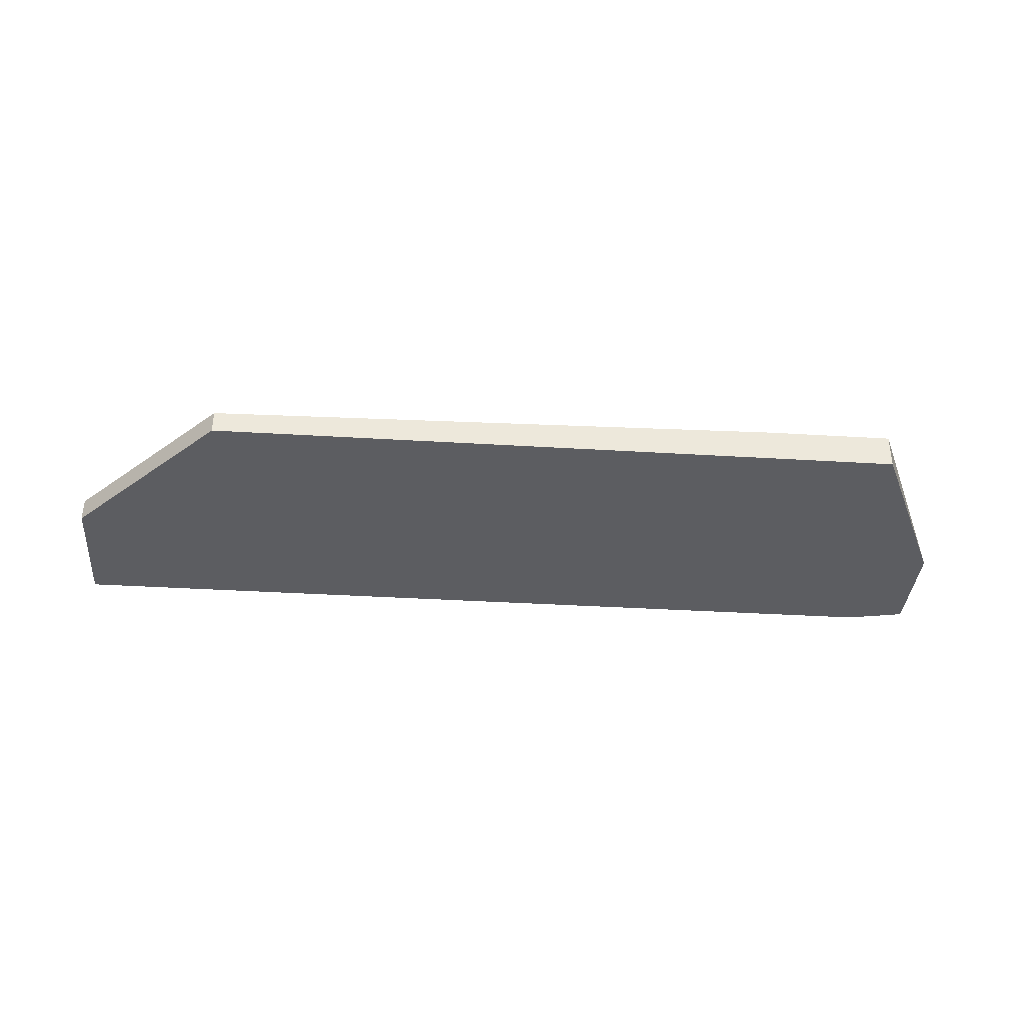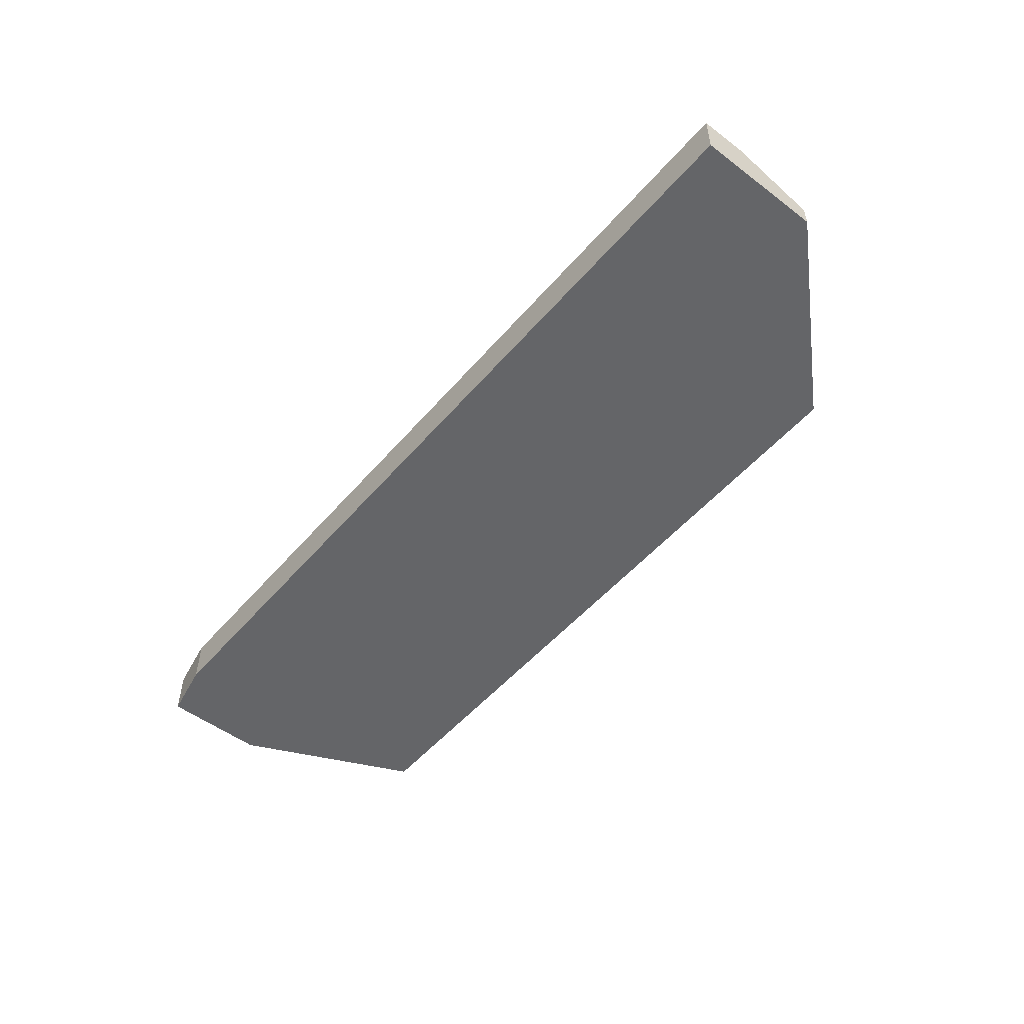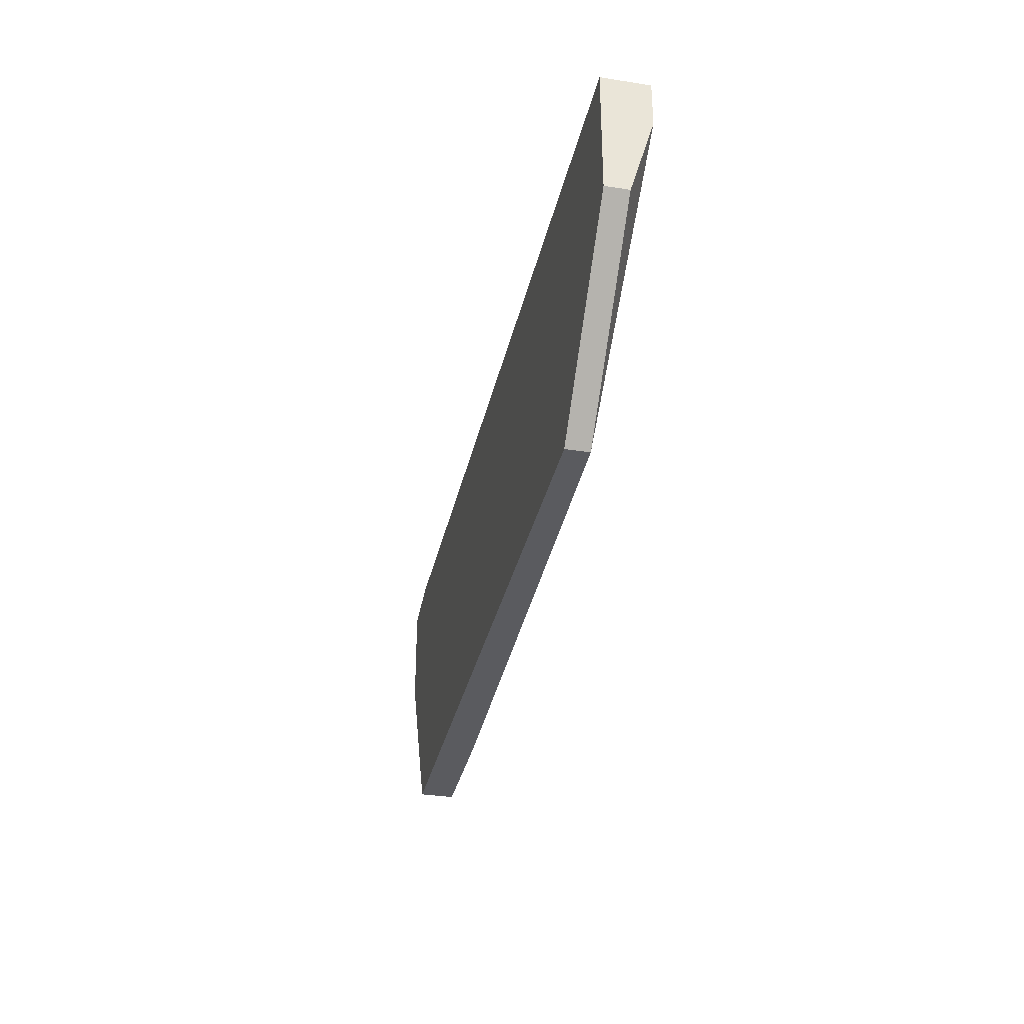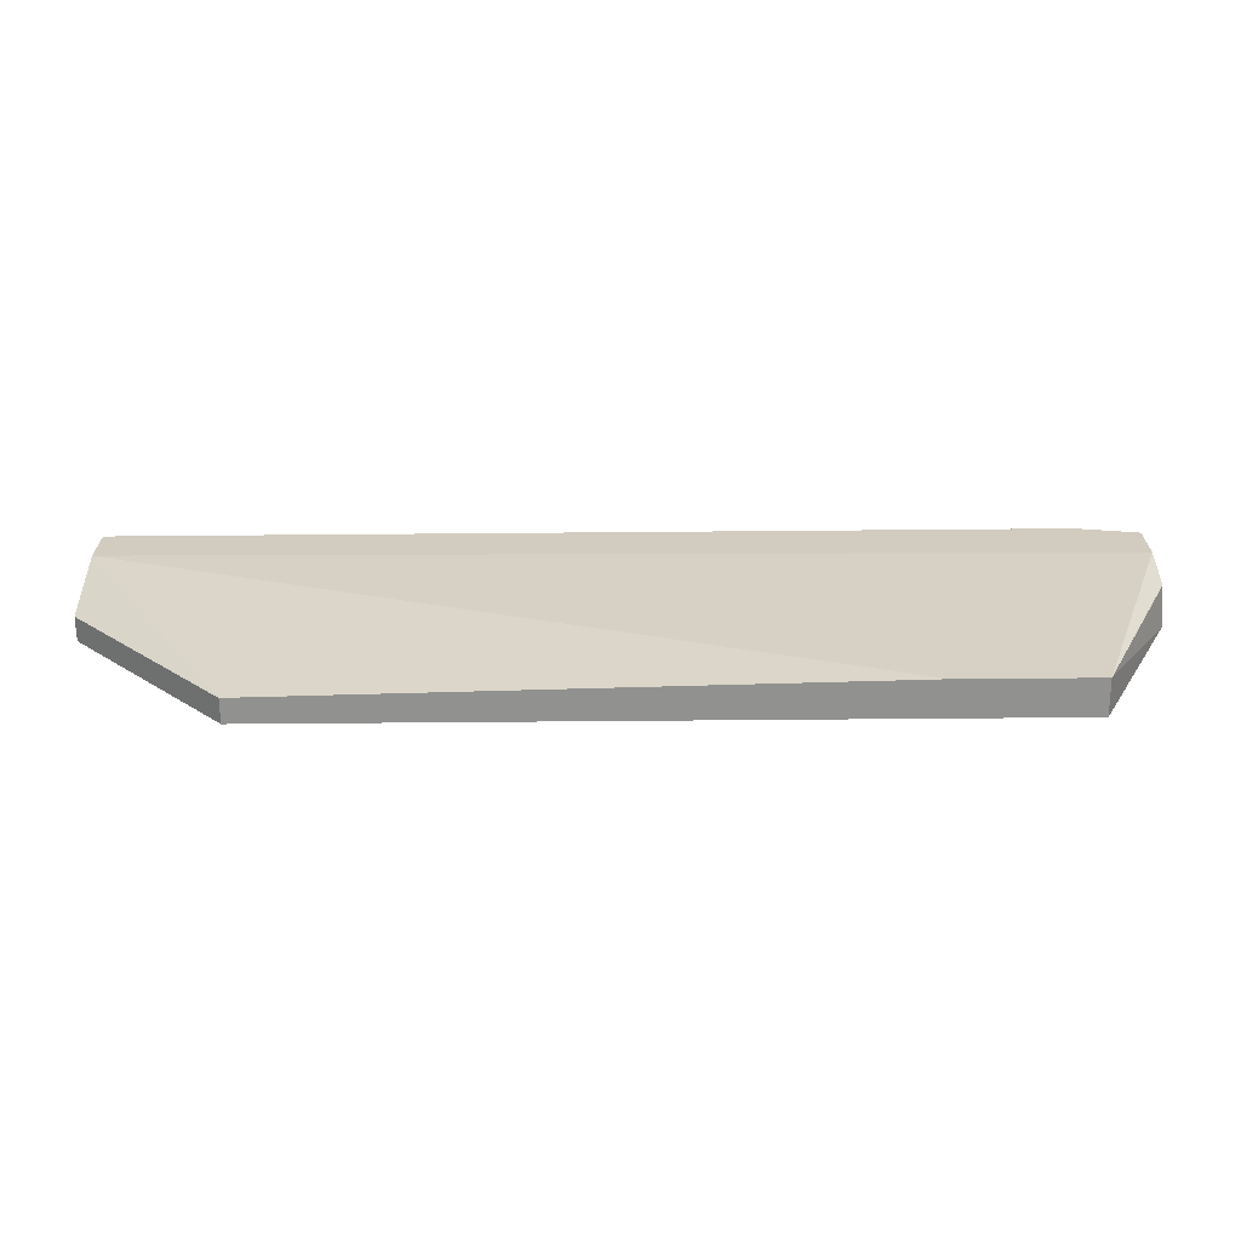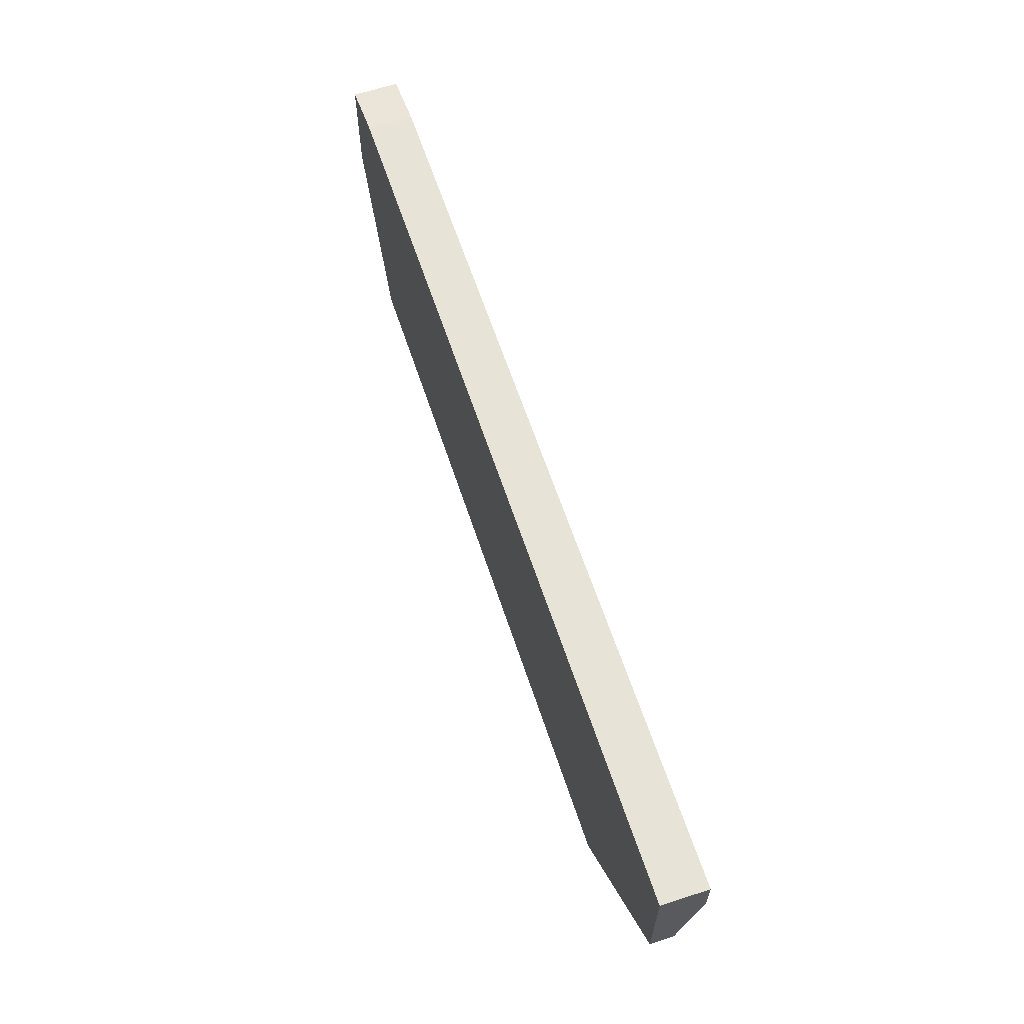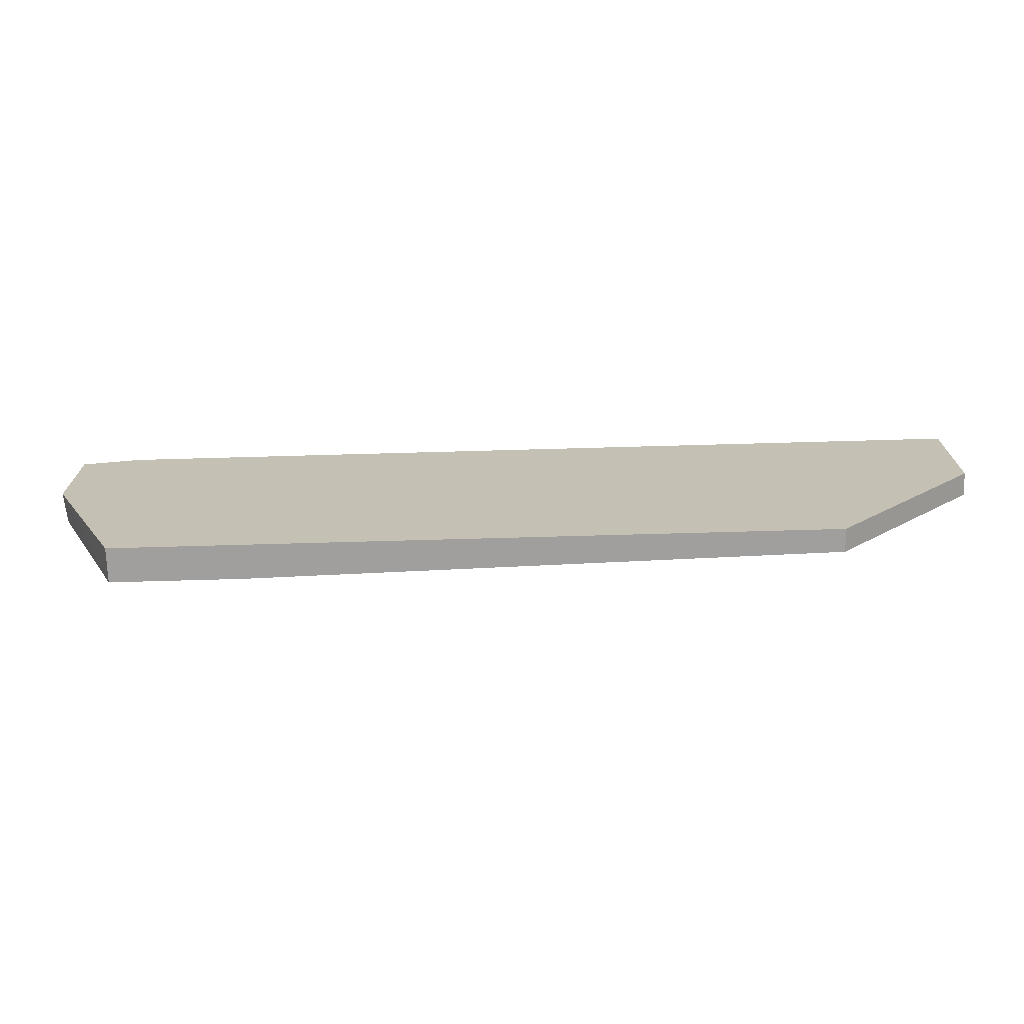
<metadata>
{"format":"obj","ext":"obj","renderer":"f3d","projection":"perspective","resolution":1024,"background":"white","views":[{"elev":-36.9,"azim":175.5,"up":"+Y"},{"elev":-51.6,"azim":50.7,"up":"+Y"},{"elev":-33.4,"azim":77.9,"up":"+Z"},{"elev":-66.0,"azim":-179.5,"up":"+Z"},{"elev":62.4,"azim":71.7,"up":"+Z"},{"elev":-71.3,"azim":1.6,"up":"+Z"}]}
</metadata>
<code>
v -0.04609 0.001257 0.01235
v -0.04609 0.002371 0.01681
v -0.04609 0.002371 0.02126
v -0.04609 -0.002085 0.02126
v -0.04609 -0.002085 0.01124
v 0.02967 -0.002085 -0.005471
v 0.02967 0.000143 -0.005471
v -0.02602 0.001257 -0.005471
v -0.0405 0.002371 0.02238
v -0.0405 -0.002085 0.02238
v -0.03829 0.001257 -0.005471
v -0.03829 -0.002085 -0.005471
v 0.04415 0.002371 0.01792
v 0.04415 0.002371 0.02238
v 0.04415 -0.002085 0.02238
v 0.04415 -0.002085 0.01012
v 0.04415 0.000143 0.01012
f 5 2 1
f 12 11 7
f 9 15 14
f 12 15 4
f 15 12 6
f 12 7 6
f 9 14 13
f 14 15 13
f 9 13 2
f 15 6 16
f 6 7 16
f 13 15 16
f 11 12 5
f 12 4 5
f 4 2 5
f 15 9 10
f 9 4 10
f 4 15 10
f 7 11 8
f 13 7 8
f 11 2 8
f 2 13 8
f 7 13 17
f 16 7 17
f 13 16 17
f 4 9 3
f 9 2 3
f 2 4 3
f 2 11 1
f 11 5 1

</code>
